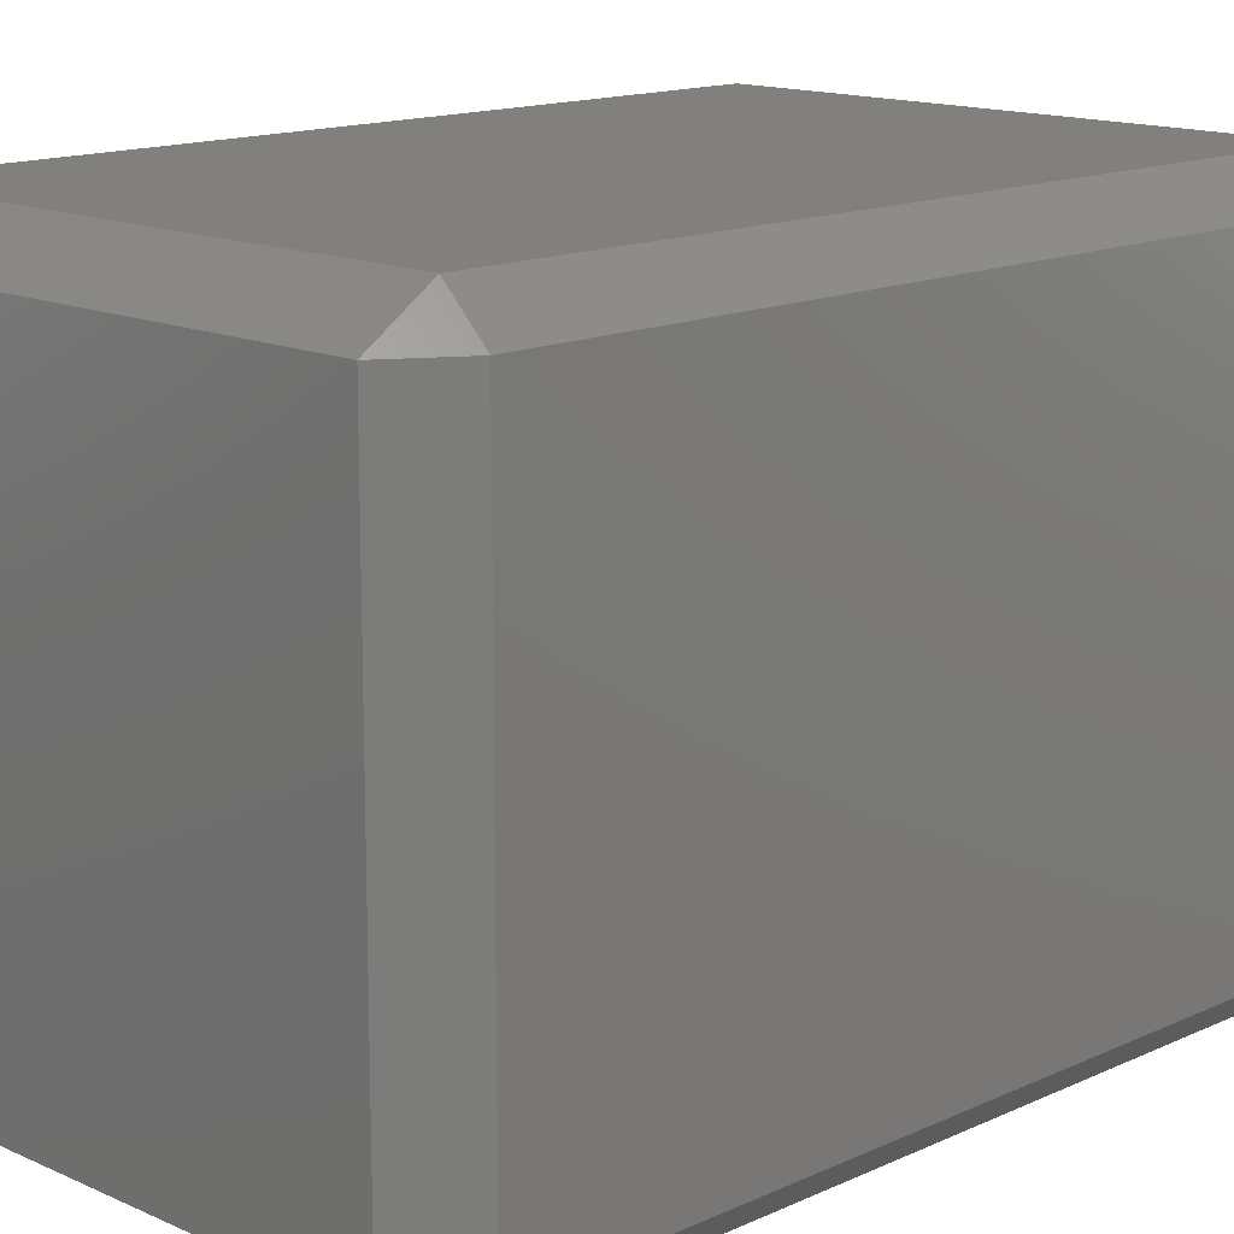
<metadata>
{"format":"stl","ext":"stl","renderer":"f3d","projection":"perspective","resolution":1024,"background":"white","views":[{"elev":14.3,"azim":-135.2,"up":"+Z"}]}
</metadata>
<code>
# stl→obj: 384 verts, 764 faces
v -0.02333 -0.035 -0.0267
v -0.02333 -0.04005 -0.02333
v -0.0267 -0.035 -0.02333
v -0.02333 -0.025 -0.0267
v -0.0267 -0.025 -0.02333
v -0.02333 -0.015 -0.0267
v -0.0267 -0.015 -0.02333
v -0.02333 -0.005 -0.0267
v -0.0267 -0.005 -0.02333
v -0.02333 0.005 -0.0267
v -0.0267 0.005 -0.02333
v -0.02333 0.015 -0.0267
v -0.0267 0.015 -0.02333
v -0.02333 0.025 -0.0267
v -0.0267 0.025 -0.02333
v -0.02333 0.035 -0.0267
v -0.0267 0.035 -0.02333
v -0.02333 0.04005 -0.02333
v -0.01667 -0.035 -0.0267
v -0.01667 -0.04005 -0.02333
v -0.01667 -0.025 -0.0267
v -0.01667 -0.015 -0.0267
v -0.01667 -0.005 -0.0267
v -0.01667 0.005 -0.0267
v -0.01667 0.015 -0.0267
v -0.01667 0.025 -0.0267
v -0.01667 0.035 -0.0267
v -0.01667 0.04005 -0.02333
v -0.01 -0.035 -0.0267
v -0.01 -0.04005 -0.02333
v -0.01 -0.025 -0.0267
v -0.01 -0.015 -0.0267
v -0.01 -0.005 -0.0267
v -0.01 0.005 -0.0267
v -0.01 0.015 -0.0267
v -0.01 0.025 -0.0267
v -0.01 0.035 -0.0267
v -0.01 0.04005 -0.02333
v -0.003333 -0.035 -0.0267
v -0.003333 -0.04005 -0.02333
v -0.003333 -0.025 -0.0267
v -0.003333 -0.015 -0.0267
v -0.003333 -0.005 -0.0267
v -0.003333 0.005 -0.0267
v -0.003333 0.015 -0.0267
v -0.003333 0.025 -0.0267
v -0.003333 0.035 -0.0267
v -0.003333 0.04005 -0.02333
v 0.003333 -0.035 -0.0267
v 0.003333 -0.04005 -0.02333
v 0.003333 -0.025 -0.0267
v 0.003333 -0.015 -0.0267
v 0.003333 -0.005 -0.0267
v 0.003333 0.005 -0.0267
v 0.003333 0.015 -0.0267
v 0.003333 0.025 -0.0267
v 0.003333 0.035 -0.0267
v 0.003333 0.04005 -0.02333
v 0.01 -0.035 -0.0267
v 0.01 -0.04005 -0.02333
v 0.01 -0.025 -0.0267
v 0.01 -0.015 -0.0267
v 0.01 -0.005 -0.0267
v 0.01 0.005 -0.0267
v 0.01 0.015 -0.0267
v 0.01 0.025 -0.0267
v 0.01 0.035 -0.0267
v 0.01 0.04005 -0.02333
v 0.01667 -0.035 -0.0267
v 0.01667 -0.04005 -0.02333
v 0.01667 -0.025 -0.0267
v 0.01667 -0.015 -0.0267
v 0.01667 -0.005 -0.0267
v 0.01667 0.005 -0.0267
v 0.01667 0.015 -0.0267
v 0.01667 0.025 -0.0267
v 0.01667 0.035 -0.0267
v 0.01667 0.04005 -0.02333
v 0.02333 -0.035 -0.0267
v 0.02333 -0.04005 -0.02333
v 0.02333 -0.025 -0.0267
v 0.02333 -0.015 -0.0267
v 0.02333 -0.005 -0.0267
v 0.02333 0.005 -0.0267
v 0.02333 0.015 -0.0267
v 0.02333 0.025 -0.0267
v 0.02333 0.035 -0.0267
v 0.02333 0.04005 -0.02333
v 0.0267 -0.035 -0.02333
v 0.0267 -0.025 -0.02333
v 0.0267 -0.015 -0.02333
v 0.0267 -0.005 -0.02333
v 0.0267 0.005 -0.02333
v 0.0267 0.015 -0.02333
v 0.0267 0.025 -0.02333
v 0.0267 0.035 -0.02333
v -0.02333 -0.04005 -0.01667
v -0.0267 -0.035 -0.01667
v -0.0267 -0.025 -0.01667
v -0.0267 -0.015 -0.01667
v -0.0267 -0.005 -0.01667
v -0.0267 0.005 -0.01667
v -0.0267 0.015 -0.01667
v -0.0267 0.025 -0.01667
v -0.0267 0.035 -0.01667
v -0.02333 0.04005 -0.01667
v -0.01667 -0.04005 -0.01667
v -0.01667 0.04005 -0.01667
v -0.01 -0.04005 -0.01667
v -0.01 0.04005 -0.01667
v -0.003333 -0.04005 -0.01667
v -0.003333 0.04005 -0.01667
v 0.003333 -0.04005 -0.01667
v 0.003333 0.04005 -0.01667
v 0.01 -0.04005 -0.01667
v 0.01 0.04005 -0.01667
v 0.01667 -0.04005 -0.01667
v 0.01667 0.04005 -0.01667
v 0.02333 -0.04005 -0.01667
v 0.02333 0.04005 -0.01667
v 0.0267 -0.035 -0.01667
v 0.0267 -0.025 -0.01667
v 0.0267 -0.015 -0.01667
v 0.0267 -0.005 -0.01667
v 0.0267 0.005 -0.01667
v 0.0267 0.015 -0.01667
v 0.0267 0.025 -0.01667
v 0.0267 0.035 -0.01667
v -0.02333 -0.04005 -0.01
v -0.0267 -0.035 -0.01
v -0.0267 -0.025 -0.01
v -0.0267 -0.015 -0.01
v -0.0267 -0.005 -0.01
v -0.0267 0.005 -0.01
v -0.0267 0.015 -0.01
v -0.0267 0.025 -0.01
v -0.0267 0.035 -0.01
v -0.02333 0.04005 -0.01
v -0.01667 -0.04005 -0.01
v -0.01667 0.04005 -0.01
v -0.01 -0.04005 -0.01
v -0.01 0.04005 -0.01
v -0.003333 -0.04005 -0.01
v -0.003333 0.04005 -0.01
v 0.003333 -0.04005 -0.01
v 0.003333 0.04005 -0.01
v 0.01 -0.04005 -0.01
v 0.01 0.04005 -0.01
v 0.01667 -0.04005 -0.01
v 0.01667 0.04005 -0.01
v 0.02333 -0.04005 -0.01
v 0.02333 0.04005 -0.01
v 0.0267 -0.035 -0.01
v 0.0267 -0.025 -0.01
v 0.0267 -0.015 -0.01
v 0.0267 -0.005 -0.01
v 0.0267 0.005 -0.01
v 0.0267 0.015 -0.01
v 0.0267 0.025 -0.01
v 0.0267 0.035 -0.01
v -0.02333 -0.04005 -0.003333
v -0.0267 -0.035 -0.003333
v -0.0267 -0.025 -0.003333
v -0.0267 -0.015 -0.003333
v -0.0267 -0.005 -0.003333
v -0.0267 0.005 -0.003333
v -0.0267 0.015 -0.003333
v -0.0267 0.025 -0.003333
v -0.0267 0.035 -0.003333
v -0.02333 0.04005 -0.003333
v -0.01667 -0.04005 -0.003333
v -0.01667 0.04005 -0.003333
v -0.01 -0.04005 -0.003333
v -0.01 0.04005 -0.003333
v -0.003333 -0.04005 -0.003333
v -0.003333 0.04005 -0.003333
v 0.003333 -0.04005 -0.003333
v 0.003333 0.04005 -0.003333
v 0.01 -0.04005 -0.003333
v 0.01 0.04005 -0.003333
v 0.01667 -0.04005 -0.003333
v 0.01667 0.04005 -0.003333
v 0.02333 -0.04005 -0.003333
v 0.02333 0.04005 -0.003333
v 0.0267 -0.035 -0.003333
v 0.0267 -0.025 -0.003333
v 0.0267 -0.015 -0.003333
v 0.0267 -0.005 -0.003333
v 0.0267 0.005 -0.003333
v 0.0267 0.015 -0.003333
v 0.0267 0.025 -0.003333
v 0.0267 0.035 -0.003333
v -0.02333 -0.04005 0.003333
v -0.0267 -0.035 0.003333
v -0.0267 -0.025 0.003333
v -0.0267 -0.015 0.003333
v -0.0267 -0.005 0.003333
v -0.0267 0.005 0.003333
v -0.0267 0.015 0.003333
v -0.0267 0.025 0.003333
v -0.0267 0.035 0.003333
v -0.02333 0.04005 0.003333
v -0.01667 -0.04005 0.003333
v -0.01667 0.04005 0.003333
v -0.01 -0.04005 0.003333
v -0.01 0.04005 0.003333
v -0.003333 -0.04005 0.003333
v -0.003333 0.04005 0.003333
v 0.003333 -0.04005 0.003333
v 0.003333 0.04005 0.003333
v 0.01 -0.04005 0.003333
v 0.01 0.04005 0.003333
v 0.01667 -0.04005 0.003333
v 0.01667 0.04005 0.003333
v 0.02333 -0.04005 0.003333
v 0.02333 0.04005 0.003333
v 0.0267 -0.035 0.003333
v 0.0267 -0.025 0.003333
v 0.0267 -0.015 0.003333
v 0.0267 -0.005 0.003333
v 0.0267 0.005 0.003333
v 0.0267 0.015 0.003333
v 0.0267 0.025 0.003333
v 0.0267 0.035 0.003333
v -0.02333 -0.04005 0.01
v -0.0267 -0.035 0.01
v -0.0267 -0.025 0.01
v -0.0267 -0.015 0.01
v -0.0267 -0.005 0.01
v -0.0267 0.005 0.01
v -0.0267 0.015 0.01
v -0.0267 0.025 0.01
v -0.0267 0.035 0.01
v -0.02333 0.04005 0.01
v -0.01667 -0.04005 0.01
v -0.01667 0.04005 0.01
v -0.01 -0.04005 0.01
v -0.01 0.04005 0.01
v -0.003333 -0.04005 0.01
v -0.003333 0.04005 0.01
v 0.003333 -0.04005 0.01
v 0.003333 0.04005 0.01
v 0.01 -0.04005 0.01
v 0.01 0.04005 0.01
v 0.01667 -0.04005 0.01
v 0.01667 0.04005 0.01
v 0.02333 -0.04005 0.01
v 0.02333 0.04005 0.01
v 0.0267 -0.035 0.01
v 0.0267 -0.025 0.01
v 0.0267 -0.015 0.01
v 0.0267 -0.005 0.01
v 0.0267 0.005 0.01
v 0.0267 0.015 0.01
v 0.0267 0.025 0.01
v 0.0267 0.035 0.01
v -0.02333 -0.04005 0.01667
v -0.0267 -0.035 0.01667
v -0.0267 -0.025 0.01667
v -0.0267 -0.015 0.01667
v -0.0267 -0.005 0.01667
v -0.0267 0.005 0.01667
v -0.0267 0.015 0.01667
v -0.0267 0.025 0.01667
v -0.0267 0.035 0.01667
v -0.02333 0.04005 0.01667
v -0.01667 -0.04005 0.01667
v -0.01667 0.04005 0.01667
v -0.01 -0.04005 0.01667
v -0.01 0.04005 0.01667
v -0.003333 -0.04005 0.01667
v -0.003333 0.04005 0.01667
v 0.003333 -0.04005 0.01667
v 0.003333 0.04005 0.01667
v 0.01 -0.04005 0.01667
v 0.01 0.04005 0.01667
v 0.01667 -0.04005 0.01667
v 0.01667 0.04005 0.01667
v 0.02333 -0.04005 0.01667
v 0.02333 0.04005 0.01667
v 0.0267 -0.035 0.01667
v 0.0267 -0.025 0.01667
v 0.0267 -0.015 0.01667
v 0.0267 -0.005 0.01667
v 0.0267 0.005 0.01667
v 0.0267 0.015 0.01667
v 0.0267 0.025 0.01667
v 0.0267 0.035 0.01667
v -0.02333 -0.04005 0.02333
v -0.0267 -0.035 0.02333
v -0.0267 -0.025 0.02333
v -0.0267 -0.015 0.02333
v -0.0267 -0.005 0.02333
v -0.0267 0.005 0.02333
v -0.0267 0.015 0.02333
v -0.0267 0.025 0.02333
v -0.0267 0.035 0.02333
v -0.02333 0.04005 0.02333
v -0.01667 -0.04005 0.02333
v -0.01667 0.04005 0.02333
v -0.01 -0.04005 0.02333
v -0.01 0.04005 0.02333
v -0.003333 -0.04005 0.02333
v -0.003333 0.04005 0.02333
v 0.003333 -0.04005 0.02333
v 0.003333 0.04005 0.02333
v 0.01 -0.04005 0.02333
v 0.01 0.04005 0.02333
v 0.01667 -0.04005 0.02333
v 0.01667 0.04005 0.02333
v 0.02333 -0.04005 0.02333
v 0.02333 0.04005 0.02333
v 0.0267 -0.035 0.02333
v 0.0267 -0.025 0.02333
v 0.0267 -0.015 0.02333
v 0.0267 -0.005 0.02333
v 0.0267 0.005 0.02333
v 0.0267 0.015 0.02333
v 0.0267 0.025 0.02333
v 0.0267 0.035 0.02333
v -0.02333 -0.035 0.0267
v -0.02333 -0.025 0.0267
v -0.02333 -0.015 0.0267
v -0.02333 -0.005 0.0267
v -0.02333 0.005 0.0267
v -0.02333 0.015 0.0267
v -0.02333 0.025 0.0267
v -0.02333 0.035 0.0267
v -0.01667 -0.035 0.0267
v -0.01667 -0.025 0.0267
v -0.01667 -0.015 0.0267
v -0.01667 -0.005 0.0267
v -0.01667 0.005 0.0267
v -0.01667 0.015 0.0267
v -0.01667 0.025 0.0267
v -0.01667 0.035 0.0267
v -0.01 -0.035 0.0267
v -0.01 -0.025 0.0267
v -0.01 -0.015 0.0267
v -0.01 -0.005 0.0267
v -0.01 0.005 0.0267
v -0.01 0.015 0.0267
v -0.01 0.025 0.0267
v -0.01 0.035 0.0267
v -0.003333 -0.035 0.0267
v -0.003333 -0.025 0.0267
v -0.003333 -0.015 0.0267
v -0.003333 -0.005 0.0267
v -0.003333 0.005 0.0267
v -0.003333 0.015 0.0267
v -0.003333 0.025 0.0267
v -0.003333 0.035 0.0267
v 0.003333 -0.035 0.0267
v 0.003333 -0.025 0.0267
v 0.003333 -0.015 0.0267
v 0.003333 -0.005 0.0267
v 0.003333 0.005 0.0267
v 0.003333 0.015 0.0267
v 0.003333 0.025 0.0267
v 0.003333 0.035 0.0267
v 0.01 -0.035 0.0267
v 0.01 -0.025 0.0267
v 0.01 -0.015 0.0267
v 0.01 -0.005 0.0267
v 0.01 0.005 0.0267
v 0.01 0.015 0.0267
v 0.01 0.025 0.0267
v 0.01 0.035 0.0267
v 0.01667 -0.035 0.0267
v 0.01667 -0.025 0.0267
v 0.01667 -0.015 0.0267
v 0.01667 -0.005 0.0267
v 0.01667 0.005 0.0267
v 0.01667 0.015 0.0267
v 0.01667 0.025 0.0267
v 0.01667 0.035 0.0267
v 0.02333 -0.035 0.0267
v 0.02333 -0.025 0.0267
v 0.02333 -0.015 0.0267
v 0.02333 -0.005 0.0267
v 0.02333 0.005 0.0267
v 0.02333 0.015 0.0267
v 0.02333 0.025 0.0267
v 0.02333 0.035 0.0267
f 1 2 3
f 1 3 4
f 4 3 5
f 4 5 6
f 6 5 7
f 6 7 8
f 8 7 9
f 8 9 10
f 10 9 11
f 10 11 12
f 12 11 13
f 12 13 14
f 14 13 15
f 14 15 16
f 16 15 17
f 16 17 18
f 1 19 2
f 2 19 20
f 1 4 19
f 19 4 21
f 4 6 21
f 21 6 22
f 6 8 22
f 22 8 23
f 8 10 23
f 23 10 24
f 10 12 24
f 24 12 25
f 12 14 25
f 25 14 26
f 14 16 26
f 26 16 27
f 16 18 27
f 27 18 28
f 19 29 20
f 20 29 30
f 19 21 29
f 29 21 31
f 21 22 31
f 31 22 32
f 22 23 32
f 32 23 33
f 23 24 33
f 33 24 34
f 24 25 34
f 34 25 35
f 25 26 35
f 35 26 36
f 26 27 36
f 36 27 37
f 27 28 37
f 37 28 38
f 29 39 30
f 30 39 40
f 29 31 39
f 39 31 41
f 31 32 41
f 41 32 42
f 32 33 42
f 42 33 43
f 33 34 43
f 43 34 44
f 34 35 44
f 44 35 45
f 35 36 45
f 45 36 46
f 36 37 46
f 46 37 47
f 37 38 47
f 47 38 48
f 39 49 40
f 40 49 50
f 39 41 49
f 49 41 51
f 41 42 51
f 51 42 52
f 42 43 52
f 52 43 53
f 43 44 53
f 53 44 54
f 44 45 54
f 54 45 55
f 45 46 55
f 55 46 56
f 46 47 56
f 56 47 57
f 47 48 57
f 57 48 58
f 49 59 50
f 50 59 60
f 49 51 59
f 59 51 61
f 51 52 61
f 61 52 62
f 52 53 62
f 62 53 63
f 53 54 63
f 63 54 64
f 54 55 64
f 64 55 65
f 55 56 65
f 65 56 66
f 56 57 66
f 66 57 67
f 57 58 67
f 67 58 68
f 59 69 60
f 60 69 70
f 59 61 69
f 69 61 71
f 61 62 71
f 71 62 72
f 62 63 72
f 72 63 73
f 63 64 73
f 73 64 74
f 64 65 74
f 74 65 75
f 65 66 75
f 75 66 76
f 66 67 76
f 76 67 77
f 67 68 77
f 77 68 78
f 69 79 70
f 70 79 80
f 69 71 79
f 79 71 81
f 71 72 81
f 81 72 82
f 72 73 82
f 82 73 83
f 73 74 83
f 83 74 84
f 74 75 84
f 84 75 85
f 75 76 85
f 85 76 86
f 76 77 86
f 86 77 87
f 77 78 87
f 87 78 88
f 79 89 80
f 79 81 89
f 89 81 90
f 81 82 90
f 90 82 91
f 82 83 91
f 91 83 92
f 83 84 92
f 92 84 93
f 84 85 93
f 93 85 94
f 85 86 94
f 94 86 95
f 86 87 95
f 95 87 96
f 87 88 96
f 2 97 3
f 3 97 98
f 3 98 5
f 5 98 99
f 5 99 7
f 7 99 100
f 7 100 9
f 9 100 101
f 9 101 11
f 11 101 102
f 11 102 13
f 13 102 103
f 13 103 15
f 15 103 104
f 15 104 17
f 17 104 105
f 17 105 18
f 18 105 106
f 20 107 2
f 2 107 97
f 28 18 108
f 108 18 106
f 30 109 20
f 20 109 107
f 38 28 110
f 110 28 108
f 40 111 30
f 30 111 109
f 48 38 112
f 112 38 110
f 50 113 40
f 40 113 111
f 58 48 114
f 114 48 112
f 60 115 50
f 50 115 113
f 68 58 116
f 116 58 114
f 70 117 60
f 60 117 115
f 78 68 118
f 118 68 116
f 80 119 70
f 70 119 117
f 88 78 120
f 120 78 118
f 80 89 119
f 119 89 121
f 89 90 121
f 121 90 122
f 90 91 122
f 122 91 123
f 91 92 123
f 123 92 124
f 92 93 124
f 124 93 125
f 93 94 125
f 125 94 126
f 94 95 126
f 126 95 127
f 95 96 127
f 127 96 128
f 96 88 128
f 128 88 120
f 97 129 98
f 98 129 130
f 98 130 99
f 99 130 131
f 99 131 100
f 100 131 132
f 100 132 101
f 101 132 133
f 101 133 102
f 102 133 134
f 102 134 103
f 103 134 135
f 103 135 104
f 104 135 136
f 104 136 105
f 105 136 137
f 105 137 106
f 106 137 138
f 107 139 97
f 97 139 129
f 108 106 140
f 140 106 138
f 109 141 107
f 107 141 139
f 110 108 142
f 142 108 140
f 111 143 109
f 109 143 141
f 112 110 144
f 144 110 142
f 113 145 111
f 111 145 143
f 114 112 146
f 146 112 144
f 115 147 113
f 113 147 145
f 116 114 148
f 148 114 146
f 117 149 115
f 115 149 147
f 118 116 150
f 150 116 148
f 119 151 117
f 117 151 149
f 120 118 152
f 152 118 150
f 119 121 151
f 151 121 153
f 121 122 153
f 153 122 154
f 122 123 154
f 154 123 155
f 123 124 155
f 155 124 156
f 124 125 156
f 156 125 157
f 125 126 157
f 157 126 158
f 126 127 158
f 158 127 159
f 127 128 159
f 159 128 160
f 128 120 160
f 160 120 152
f 129 161 130
f 130 161 162
f 130 162 131
f 131 162 163
f 131 163 132
f 132 163 164
f 132 164 133
f 133 164 165
f 133 165 134
f 134 165 166
f 134 166 135
f 135 166 167
f 135 167 136
f 136 167 168
f 136 168 137
f 137 168 169
f 137 169 138
f 138 169 170
f 139 171 129
f 129 171 161
f 140 138 172
f 172 138 170
f 141 173 139
f 139 173 171
f 142 140 174
f 174 140 172
f 143 175 141
f 141 175 173
f 144 142 176
f 176 142 174
f 145 177 143
f 143 177 175
f 146 144 178
f 178 144 176
f 147 179 145
f 145 179 177
f 148 146 180
f 180 146 178
f 149 181 147
f 147 181 179
f 150 148 182
f 182 148 180
f 151 183 149
f 149 183 181
f 152 150 184
f 184 150 182
f 151 153 183
f 183 153 185
f 153 154 185
f 185 154 186
f 154 155 186
f 186 155 187
f 155 156 187
f 187 156 188
f 156 157 188
f 188 157 189
f 157 158 189
f 189 158 190
f 158 159 190
f 190 159 191
f 159 160 191
f 191 160 192
f 160 152 192
f 192 152 184
f 161 193 162
f 162 193 194
f 162 194 163
f 163 194 195
f 163 195 164
f 164 195 196
f 164 196 165
f 165 196 197
f 165 197 166
f 166 197 198
f 166 198 167
f 167 198 199
f 167 199 168
f 168 199 200
f 168 200 169
f 169 200 201
f 169 201 170
f 170 201 202
f 171 203 161
f 161 203 193
f 172 170 204
f 204 170 202
f 173 205 171
f 171 205 203
f 174 172 206
f 206 172 204
f 175 207 173
f 173 207 205
f 176 174 208
f 208 174 206
f 177 209 175
f 175 209 207
f 178 176 210
f 210 176 208
f 179 211 177
f 177 211 209
f 180 178 212
f 212 178 210
f 181 213 179
f 179 213 211
f 182 180 214
f 214 180 212
f 183 215 181
f 181 215 213
f 184 182 216
f 216 182 214
f 183 185 215
f 215 185 217
f 185 186 217
f 217 186 218
f 186 187 218
f 218 187 219
f 187 188 219
f 219 188 220
f 188 189 220
f 220 189 221
f 189 190 221
f 221 190 222
f 190 191 222
f 222 191 223
f 191 192 223
f 223 192 224
f 192 184 224
f 224 184 216
f 193 225 194
f 194 225 226
f 194 226 195
f 195 226 227
f 195 227 196
f 196 227 228
f 196 228 197
f 197 228 229
f 197 229 198
f 198 229 230
f 198 230 199
f 199 230 231
f 199 231 200
f 200 231 232
f 200 232 201
f 201 232 233
f 201 233 202
f 202 233 234
f 203 235 193
f 193 235 225
f 204 202 236
f 236 202 234
f 205 237 203
f 203 237 235
f 206 204 238
f 238 204 236
f 207 239 205
f 205 239 237
f 208 206 240
f 240 206 238
f 209 241 207
f 207 241 239
f 210 208 242
f 242 208 240
f 211 243 209
f 209 243 241
f 212 210 244
f 244 210 242
f 213 245 211
f 211 245 243
f 214 212 246
f 246 212 244
f 215 247 213
f 213 247 245
f 216 214 248
f 248 214 246
f 215 217 247
f 247 217 249
f 217 218 249
f 249 218 250
f 218 219 250
f 250 219 251
f 219 220 251
f 251 220 252
f 220 221 252
f 252 221 253
f 221 222 253
f 253 222 254
f 222 223 254
f 254 223 255
f 223 224 255
f 255 224 256
f 224 216 256
f 256 216 248
f 225 257 226
f 226 257 258
f 226 258 227
f 227 258 259
f 227 259 228
f 228 259 260
f 228 260 229
f 229 260 261
f 229 261 230
f 230 261 262
f 230 262 231
f 231 262 263
f 231 263 232
f 232 263 264
f 232 264 233
f 233 264 265
f 233 265 234
f 234 265 266
f 235 267 225
f 225 267 257
f 236 234 268
f 268 234 266
f 237 269 235
f 235 269 267
f 238 236 270
f 270 236 268
f 239 271 237
f 237 271 269
f 240 238 272
f 272 238 270
f 241 273 239
f 239 273 271
f 242 240 274
f 274 240 272
f 243 275 241
f 241 275 273
f 244 242 276
f 276 242 274
f 245 277 243
f 243 277 275
f 246 244 278
f 278 244 276
f 247 279 245
f 245 279 277
f 248 246 280
f 280 246 278
f 247 249 279
f 279 249 281
f 249 250 281
f 281 250 282
f 250 251 282
f 282 251 283
f 251 252 283
f 283 252 284
f 252 253 284
f 284 253 285
f 253 254 285
f 285 254 286
f 254 255 286
f 286 255 287
f 255 256 287
f 287 256 288
f 256 248 288
f 288 248 280
f 257 289 258
f 258 289 290
f 258 290 259
f 259 290 291
f 259 291 260
f 260 291 292
f 260 292 261
f 261 292 293
f 261 293 262
f 262 293 294
f 262 294 263
f 263 294 295
f 263 295 264
f 264 295 296
f 264 296 265
f 265 296 297
f 265 297 266
f 266 297 298
f 267 299 257
f 257 299 289
f 268 266 300
f 300 266 298
f 269 301 267
f 267 301 299
f 270 268 302
f 302 268 300
f 271 303 269
f 269 303 301
f 272 270 304
f 304 270 302
f 273 305 271
f 271 305 303
f 274 272 306
f 306 272 304
f 275 307 273
f 273 307 305
f 276 274 308
f 308 274 306
f 277 309 275
f 275 309 307
f 278 276 310
f 310 276 308
f 279 311 277
f 277 311 309
f 280 278 312
f 312 278 310
f 279 281 311
f 311 281 313
f 281 282 313
f 313 282 314
f 282 283 314
f 314 283 315
f 283 284 315
f 315 284 316
f 284 285 316
f 316 285 317
f 285 286 317
f 317 286 318
f 286 287 318
f 318 287 319
f 287 288 319
f 319 288 320
f 288 280 320
f 320 280 312
f 289 321 290
f 290 321 291
f 291 321 322
f 291 322 292
f 292 322 323
f 292 323 293
f 293 323 324
f 293 324 294
f 294 324 325
f 294 325 295
f 295 325 326
f 295 326 296
f 296 326 327
f 296 327 297
f 297 327 328
f 297 328 298
f 299 329 289
f 289 329 321
f 321 329 322
f 322 329 330
f 322 330 323
f 323 330 331
f 323 331 324
f 324 331 332
f 324 332 325
f 325 332 333
f 325 333 326
f 326 333 334
f 326 334 327
f 327 334 335
f 327 335 328
f 328 335 336
f 300 298 336
f 336 298 328
f 301 337 299
f 299 337 329
f 329 337 330
f 330 337 338
f 330 338 331
f 331 338 339
f 331 339 332
f 332 339 340
f 332 340 333
f 333 340 341
f 333 341 334
f 334 341 342
f 334 342 335
f 335 342 343
f 335 343 336
f 336 343 344
f 302 300 344
f 344 300 336
f 303 345 301
f 301 345 337
f 337 345 338
f 338 345 346
f 338 346 339
f 339 346 347
f 339 347 340
f 340 347 348
f 340 348 341
f 341 348 349
f 341 349 342
f 342 349 350
f 342 350 343
f 343 350 351
f 343 351 344
f 344 351 352
f 304 302 352
f 352 302 344
f 305 353 303
f 303 353 345
f 345 353 346
f 346 353 354
f 346 354 347
f 347 354 355
f 347 355 348
f 348 355 356
f 348 356 349
f 349 356 357
f 349 357 350
f 350 357 358
f 350 358 351
f 351 358 359
f 351 359 352
f 352 359 360
f 306 304 360
f 360 304 352
f 307 361 305
f 305 361 353
f 353 361 354
f 354 361 362
f 354 362 355
f 355 362 363
f 355 363 356
f 356 363 364
f 356 364 357
f 357 364 365
f 357 365 358
f 358 365 366
f 358 366 359
f 359 366 367
f 359 367 360
f 360 367 368
f 308 306 368
f 368 306 360
f 309 369 307
f 307 369 361
f 361 369 362
f 362 369 370
f 362 370 363
f 363 370 371
f 363 371 364
f 364 371 372
f 364 372 365
f 365 372 373
f 365 373 366
f 366 373 374
f 366 374 367
f 367 374 375
f 367 375 368
f 368 375 376
f 310 308 376
f 376 308 368
f 311 377 309
f 309 377 369
f 369 377 370
f 370 377 378
f 370 378 371
f 371 378 379
f 371 379 372
f 372 379 380
f 372 380 373
f 373 380 381
f 373 381 374
f 374 381 382
f 374 382 375
f 375 382 383
f 375 383 376
f 376 383 384
f 312 310 384
f 384 310 376
f 311 313 377
f 313 314 377
f 377 314 378
f 314 315 378
f 378 315 379
f 315 316 379
f 379 316 380
f 316 317 380
f 380 317 381
f 317 318 381
f 381 318 382
f 318 319 382
f 382 319 383
f 319 320 383
f 383 320 384
f 320 312 384

</code>
